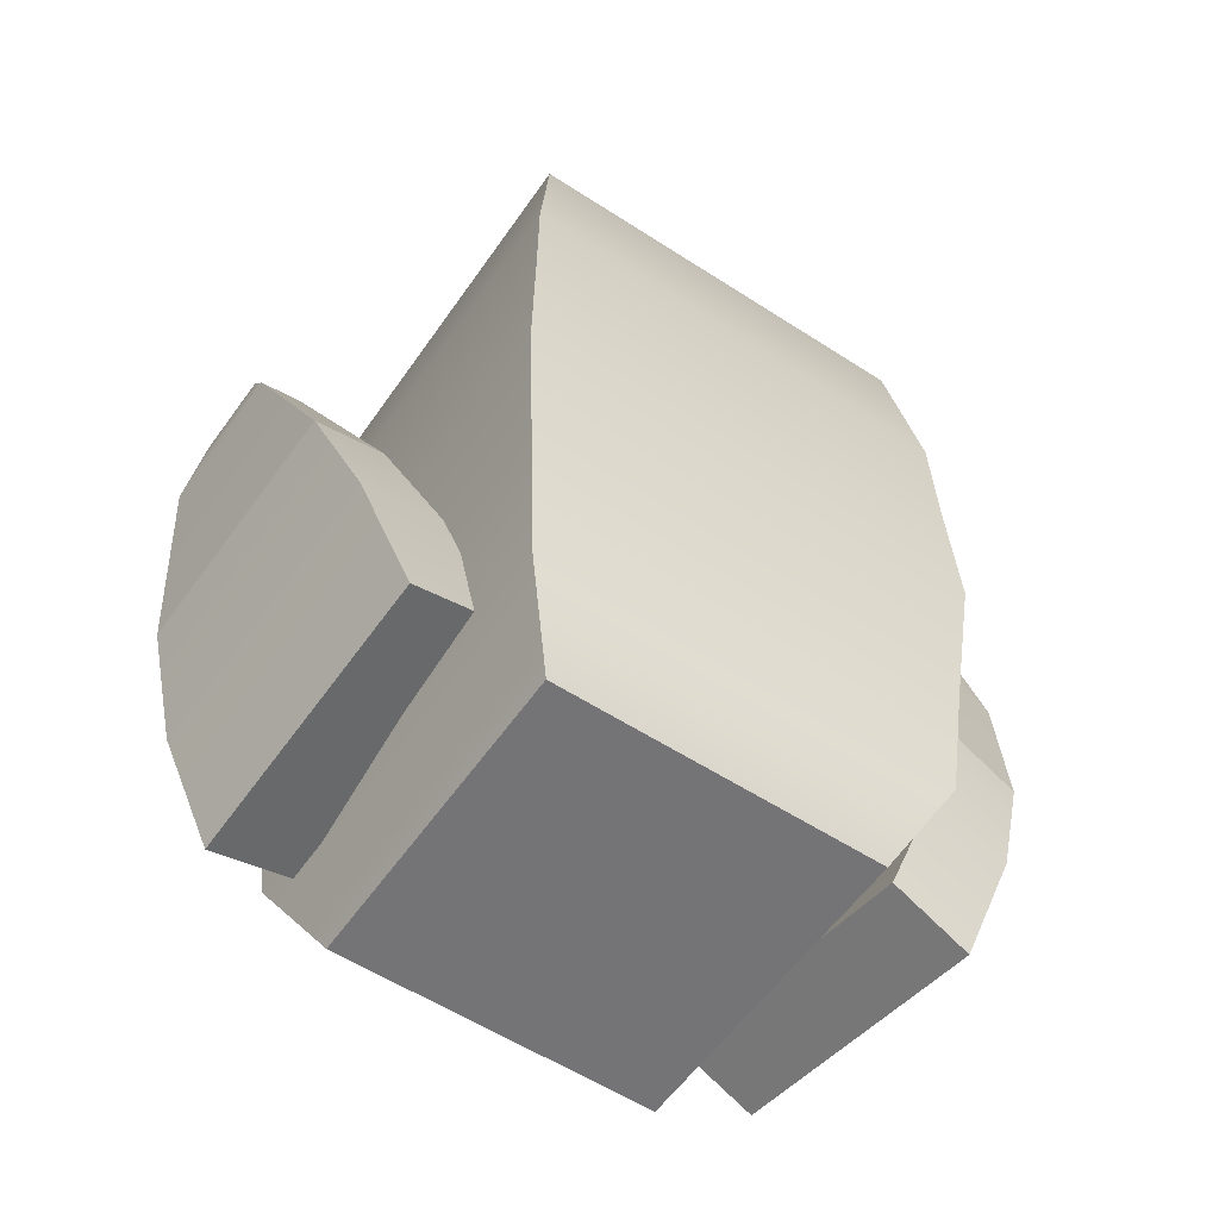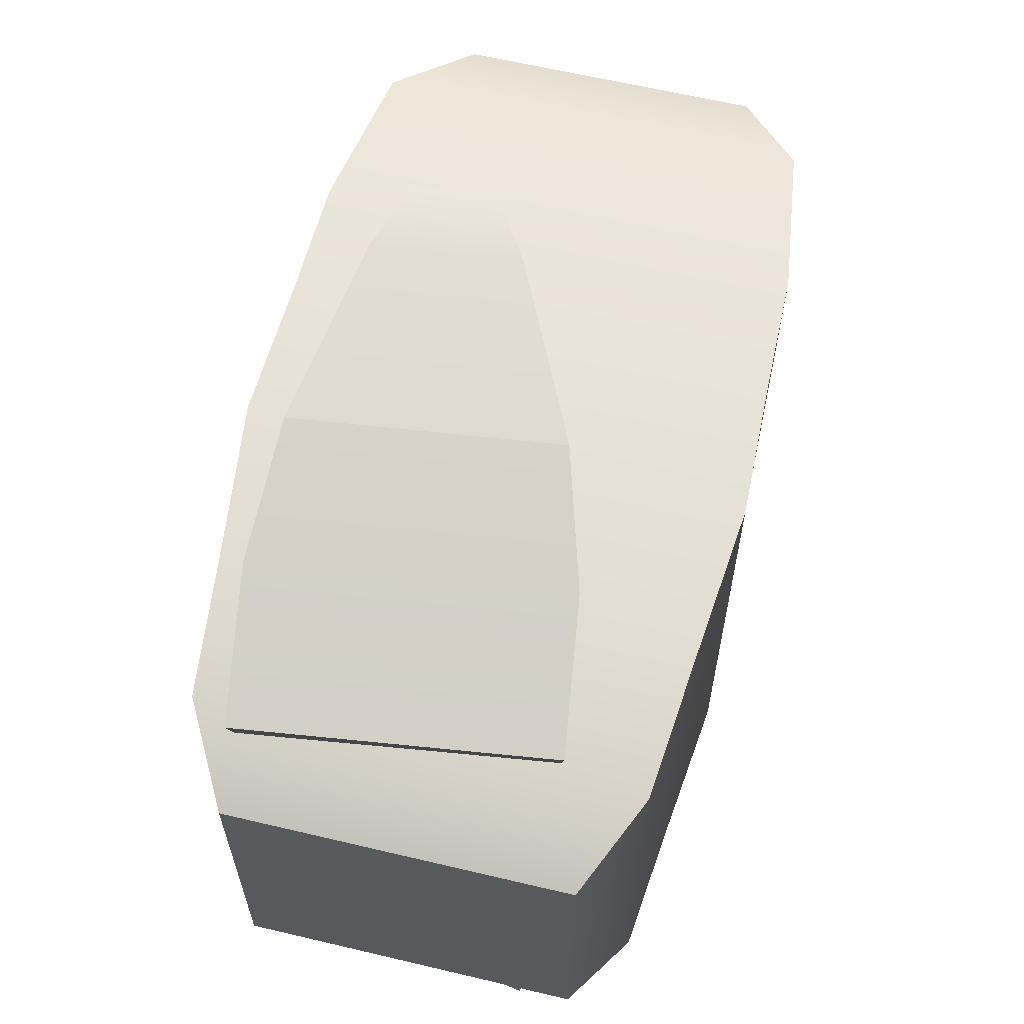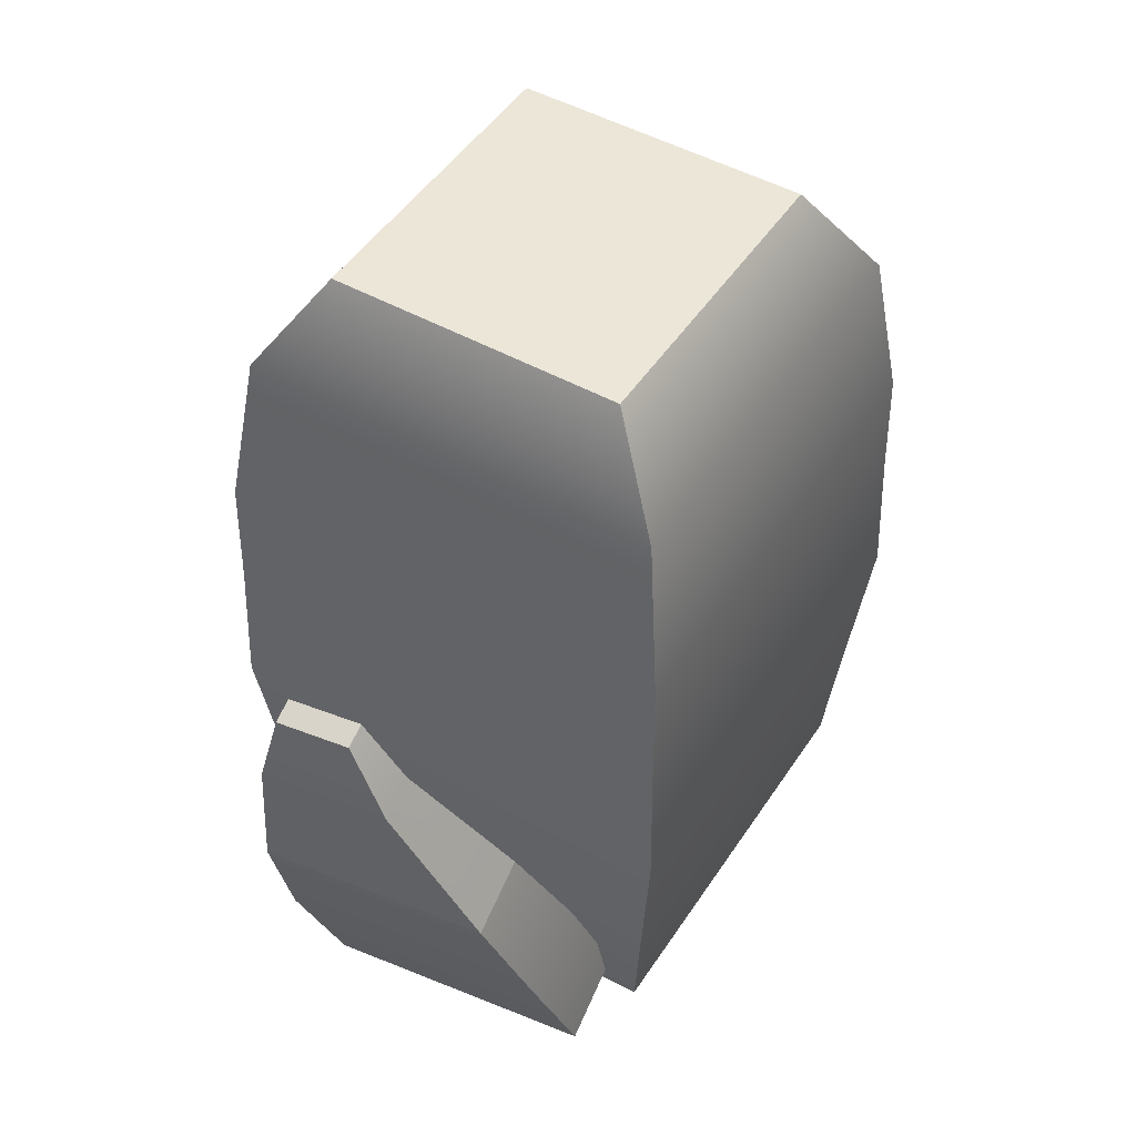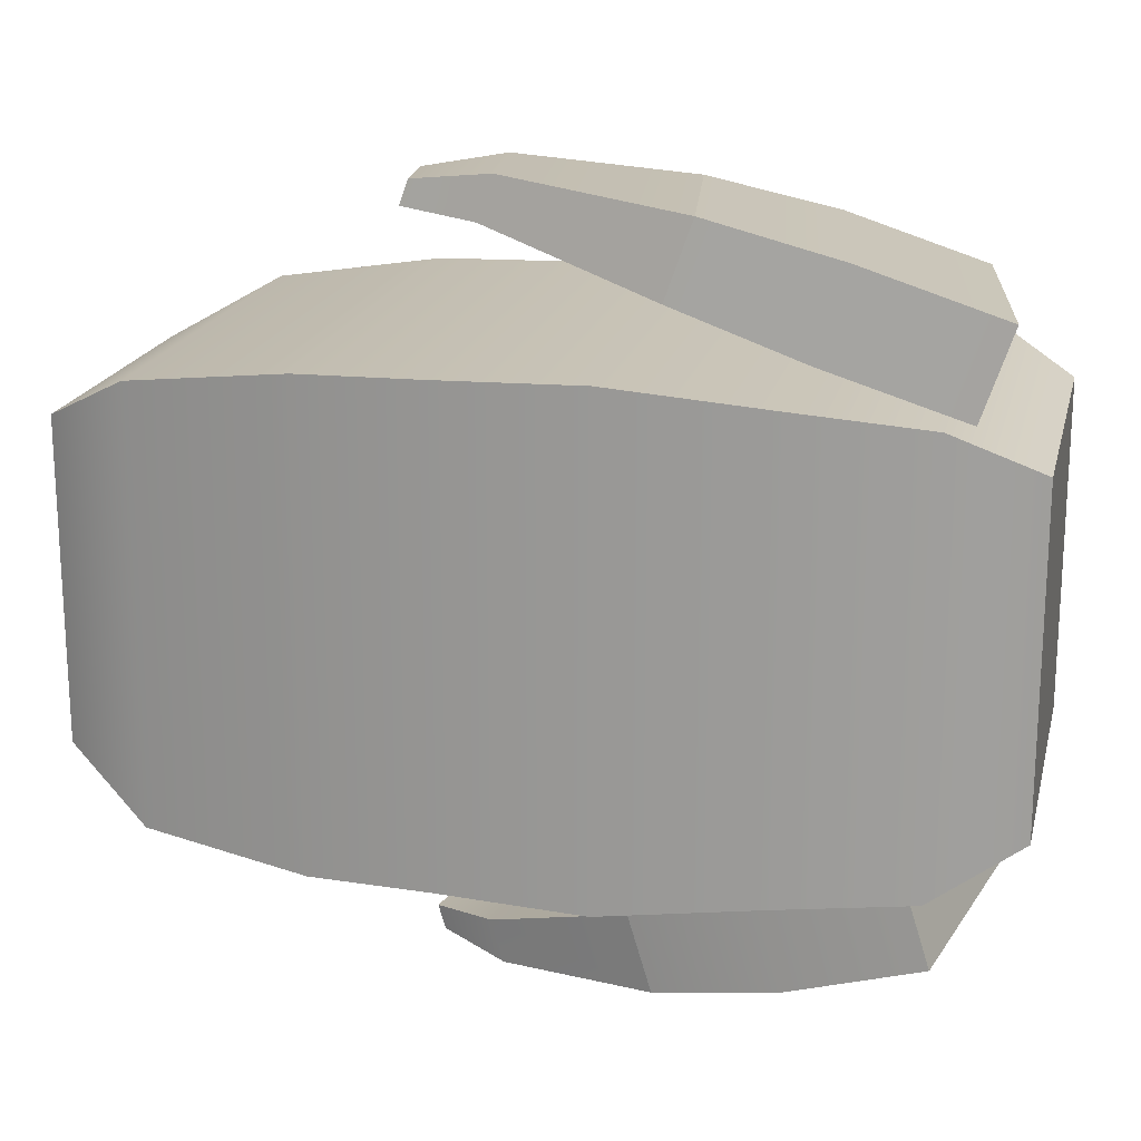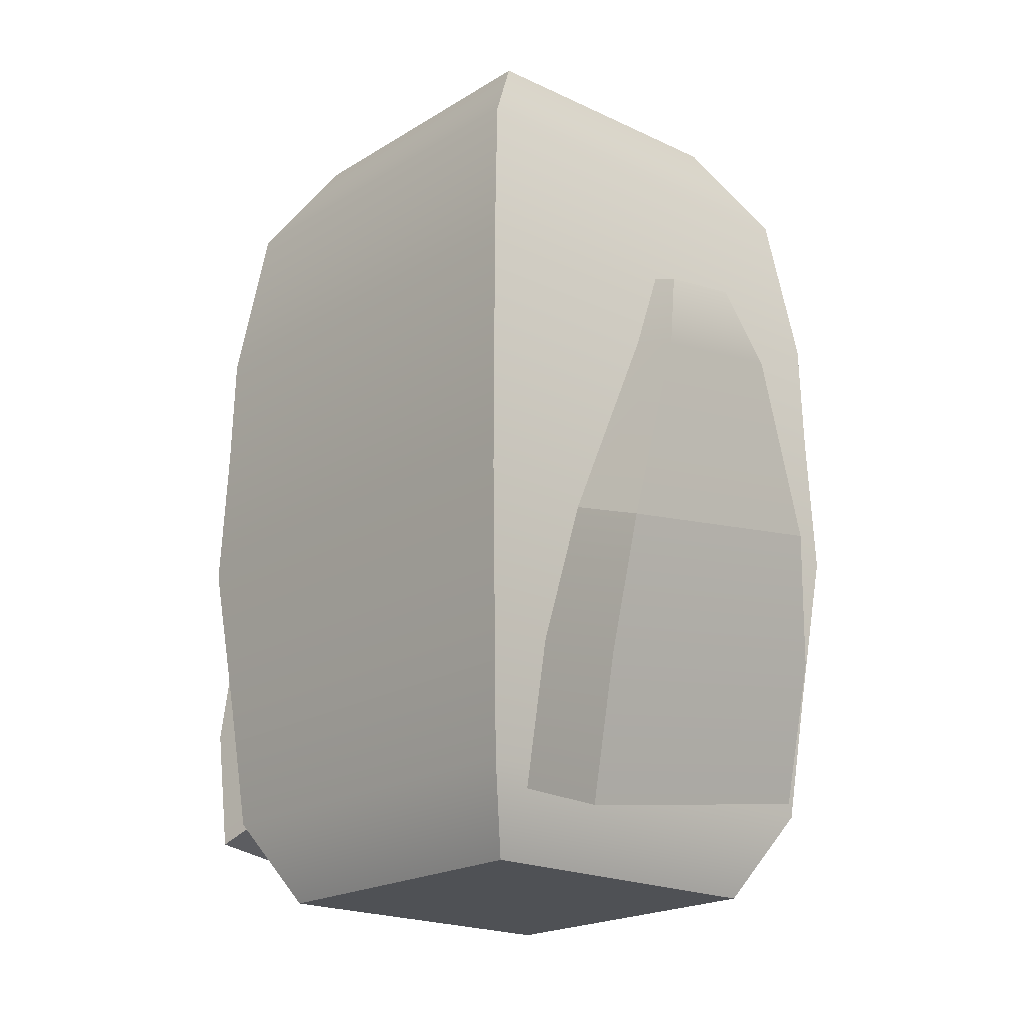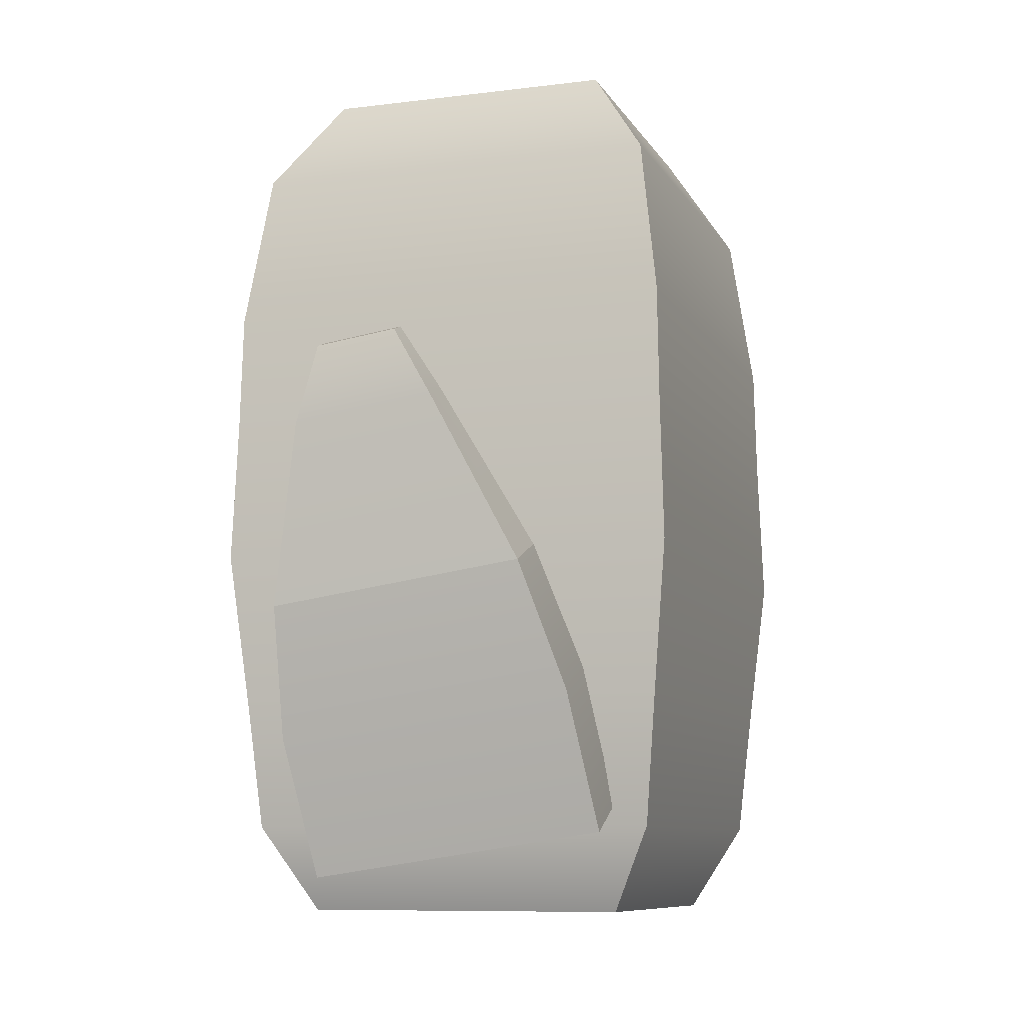
<metadata>
{"format":"obj","ext":"obj","renderer":"f3d","projection":"perspective","resolution":1024,"background":"white","views":[{"elev":-56.3,"azim":55.8,"up":"+Y"},{"elev":62.6,"azim":13.5,"up":"+Z"},{"elev":48.6,"azim":-148.1,"up":"+Y"},{"elev":19.0,"azim":-76.8,"up":"+Z"},{"elev":-19.9,"azim":-41.3,"up":"+Y"},{"elev":-9.0,"azim":-161.5,"up":"+Y"}]}
</metadata>
<code>
g default
v -0.4269 0.8598 -5.368
v 0.4269 0.8598 -5.368
v -0.3832 3.166 -5.388
v 0.3832 3.166 -5.388
v -0.3832 3.166 -6.213
v 0.3832 3.166 -6.213
v -0.4269 0.8598 -6.224
v 0.4269 0.8598 -6.224
v -0.5462 2.918 -5.25
v -0.5462 2.918 -6.342
v 0.5462 2.918 -6.342
v 0.5462 2.918 -5.25
v -0.5462 1.084 -5.25
v -0.5462 1.084 -6.342
v 0.5462 1.084 -6.342
v 0.5462 1.084 -5.25
v -0.5793 1.426 -6.375
v -0.5793 1.426 -5.217
v 0.5793 1.426 -5.217
v 0.5793 1.426 -6.375
v -0.6209 1.823 -6.417
v -0.6209 1.823 -5.175
v 0.6209 1.823 -5.175
v 0.6209 1.823 -6.417
v -0.6085 2.197 -6.405
v -0.6085 2.197 -5.187
v 0.6085 2.197 -5.187
v 0.6085 2.197 -6.405
v -0.6024 2.501 -6.398
v -0.6024 2.501 -5.194
v 0.6024 2.501 -5.194
v 0.6024 2.501 -6.398
v -0.4046 0.9508 -5.045
v 0.3475 1.066 -5.083
v -0.4522 1.302 -4.922
v 0.3 1.417 -4.96
v -0.4748 1.376 -5.143
v 0.2774 1.492 -5.181
v -0.4272 1.025 -5.266
v 0.325 1.141 -5.304
v -0.4454 1.638 -4.838
v 0.2012 1.738 -4.871
v 0.1817 1.802 -5.061
v -0.4649 1.703 -5.029
v -0.4454 1.638 -4.838
v 0.2012 1.738 -4.871
v 0.1817 1.802 -5.061
v -0.4649 1.703 -5.029
v -0.3664 2.101 -4.781
v -0.006272 2.156 -4.799
v -0.01725 2.192 -4.907
v -0.3774 2.137 -4.889
v -0.3207 2.307 -4.81
v -0.114 2.338 -4.82
v -0.1202 2.359 -4.88
v -0.3269 2.327 -4.87
v 0.2774 0.9508 -6.575
v -0.4748 1.066 -6.537
v 0.325 1.302 -6.699
v -0.4272 1.417 -6.661
v 0.3475 1.376 -6.478
v -0.4046 1.492 -6.44
v 0.3 1.025 -6.354
v -0.4522 1.141 -6.316
v 0.3182 1.638 -6.782
v -0.3284 1.738 -6.749
v -0.309 1.802 -6.559
v 0.3376 1.703 -6.592
v 0.3182 1.638 -6.782
v -0.3284 1.738 -6.749
v -0.309 1.802 -6.559
v 0.3376 1.703 -6.592
v 0.2391 2.101 -6.839
v -0.121 2.156 -6.821
v -0.11 2.192 -6.714
v 0.2501 2.137 -6.732
v 0.1934 2.307 -6.811
v -0.01324 2.338 -6.801
v -0.007066 2.359 -6.74
v 0.1996 2.327 -6.751
g cron
f 1 2 16 13
f 3 4 6 5
f 14 15 8 7
f 7 8 2 1
f 2 8 15 16
f 7 1 13 14
f 10 9 3 5
f 5 6 11 10
f 12 11 6 4
f 9 12 4 3
f 29 30 9 10
f 10 11 32 29
f 31 32 11 12
f 30 31 12 9
f 14 13 18 17
f 13 16 19 18
f 16 15 20 19
f 17 20 15 14
f 17 18 22 21
f 18 19 23 22
f 19 20 24 23
f 21 24 20 17
f 21 22 26 25
f 22 23 27 26
f 23 24 28 27
f 25 28 24 21
f 25 26 30 29
f 26 27 31 30
f 27 28 32 31
f 29 32 28 25
f 33 34 36 35
f 53 54 55 56
f 37 38 40 39
f 39 40 34 33
f 34 40 38 36
f 39 33 35 37
f 35 36 42 41
f 36 38 43 42
f 38 37 44 43
f 37 35 41 44
f 41 42 46 45
f 42 43 47 46
f 43 44 48 47
f 44 41 45 48
f 45 46 50 49
f 46 47 51 50
f 47 48 52 51
f 48 45 49 52
f 49 50 54 53
f 50 51 55 54
f 51 52 56 55
f 52 49 53 56
f 57 58 60 59
f 77 78 79 80
f 61 62 64 63
f 63 64 58 57
f 58 64 62 60
f 63 57 59 61
f 59 60 66 65
f 60 62 67 66
f 62 61 68 67
f 61 59 65 68
f 65 66 70 69
f 66 67 71 70
f 67 68 72 71
f 68 65 69 72
f 69 70 74 73
f 70 71 75 74
f 71 72 76 75
f 72 69 73 76
f 73 74 78 77
f 74 75 79 78
f 75 76 80 79
f 76 73 77 80

</code>
